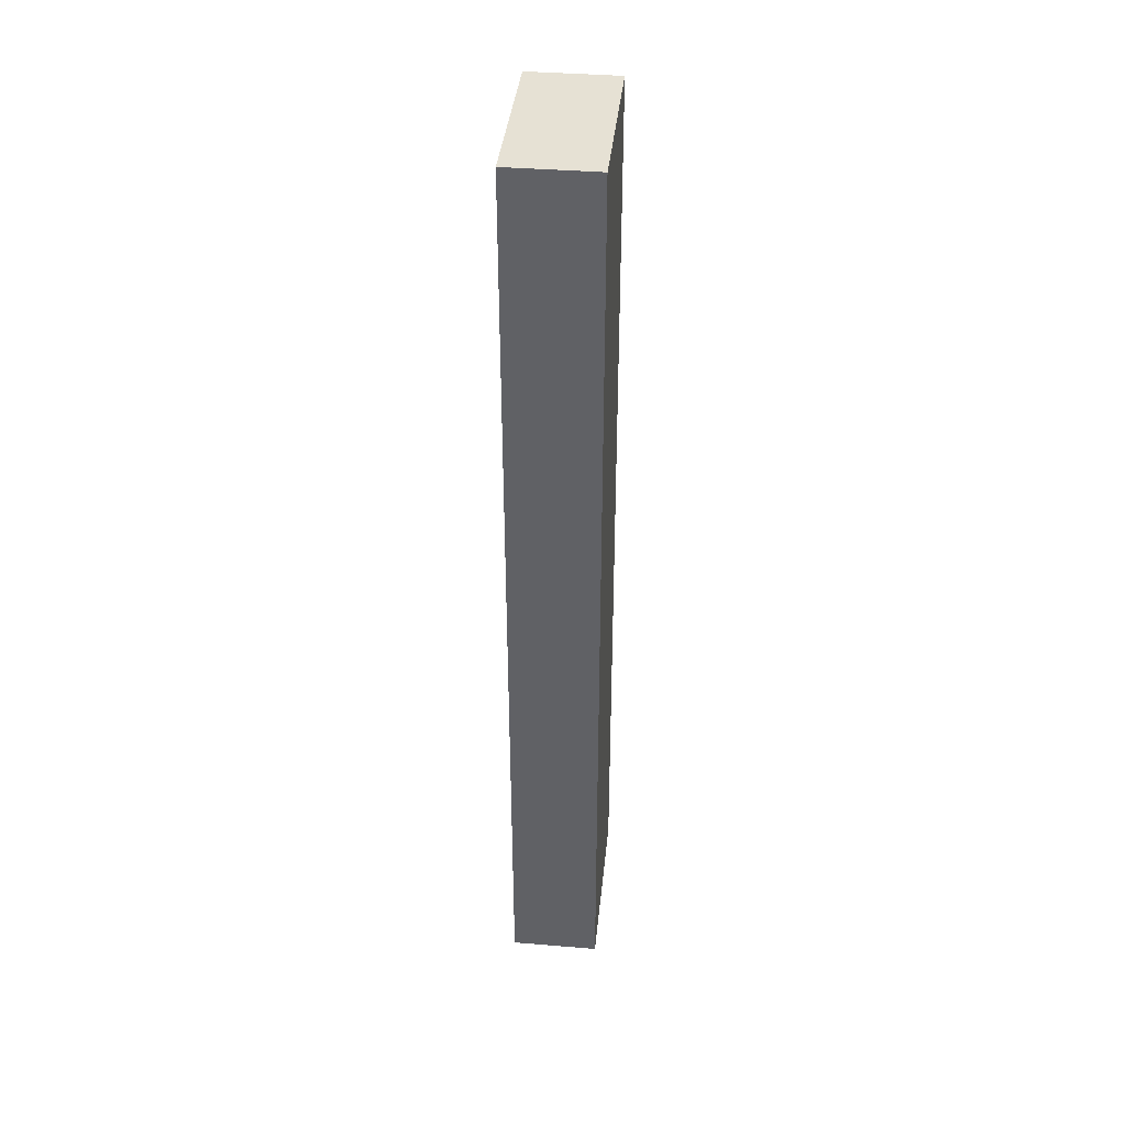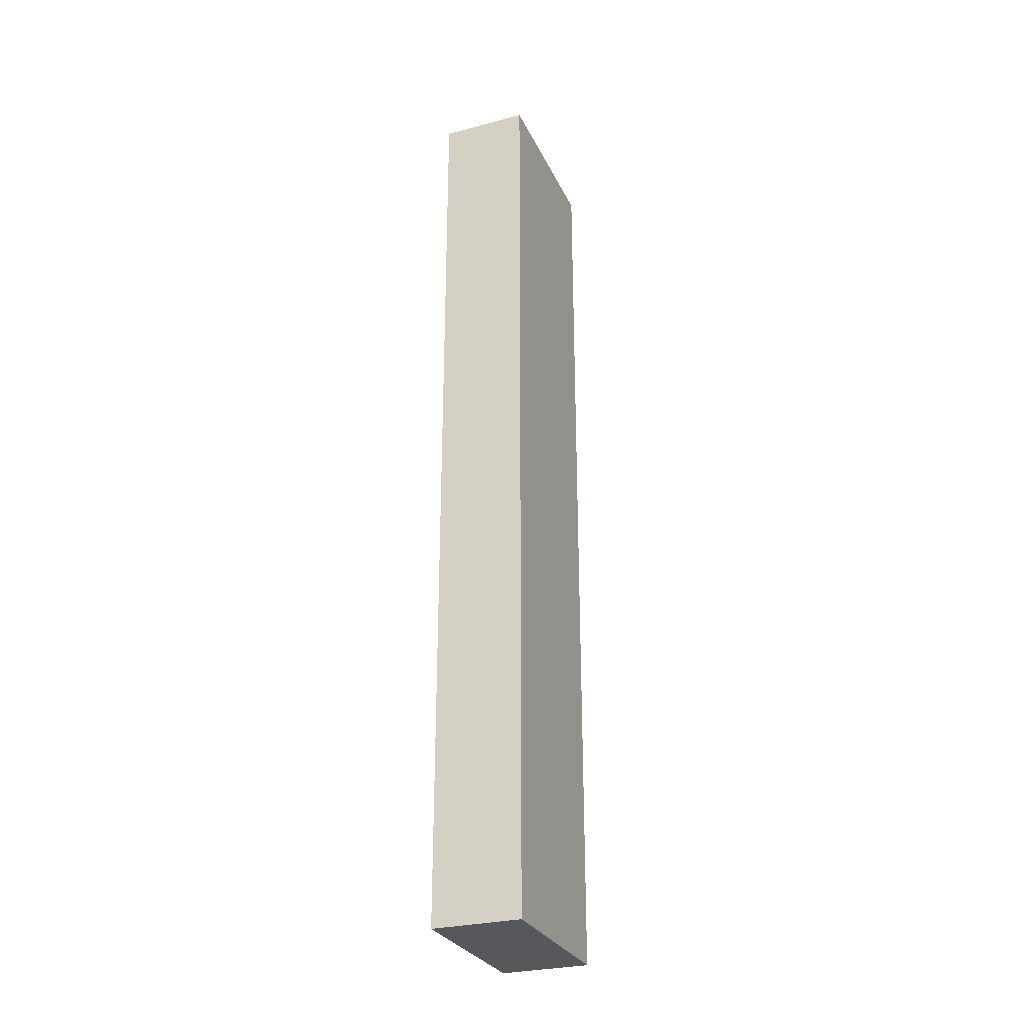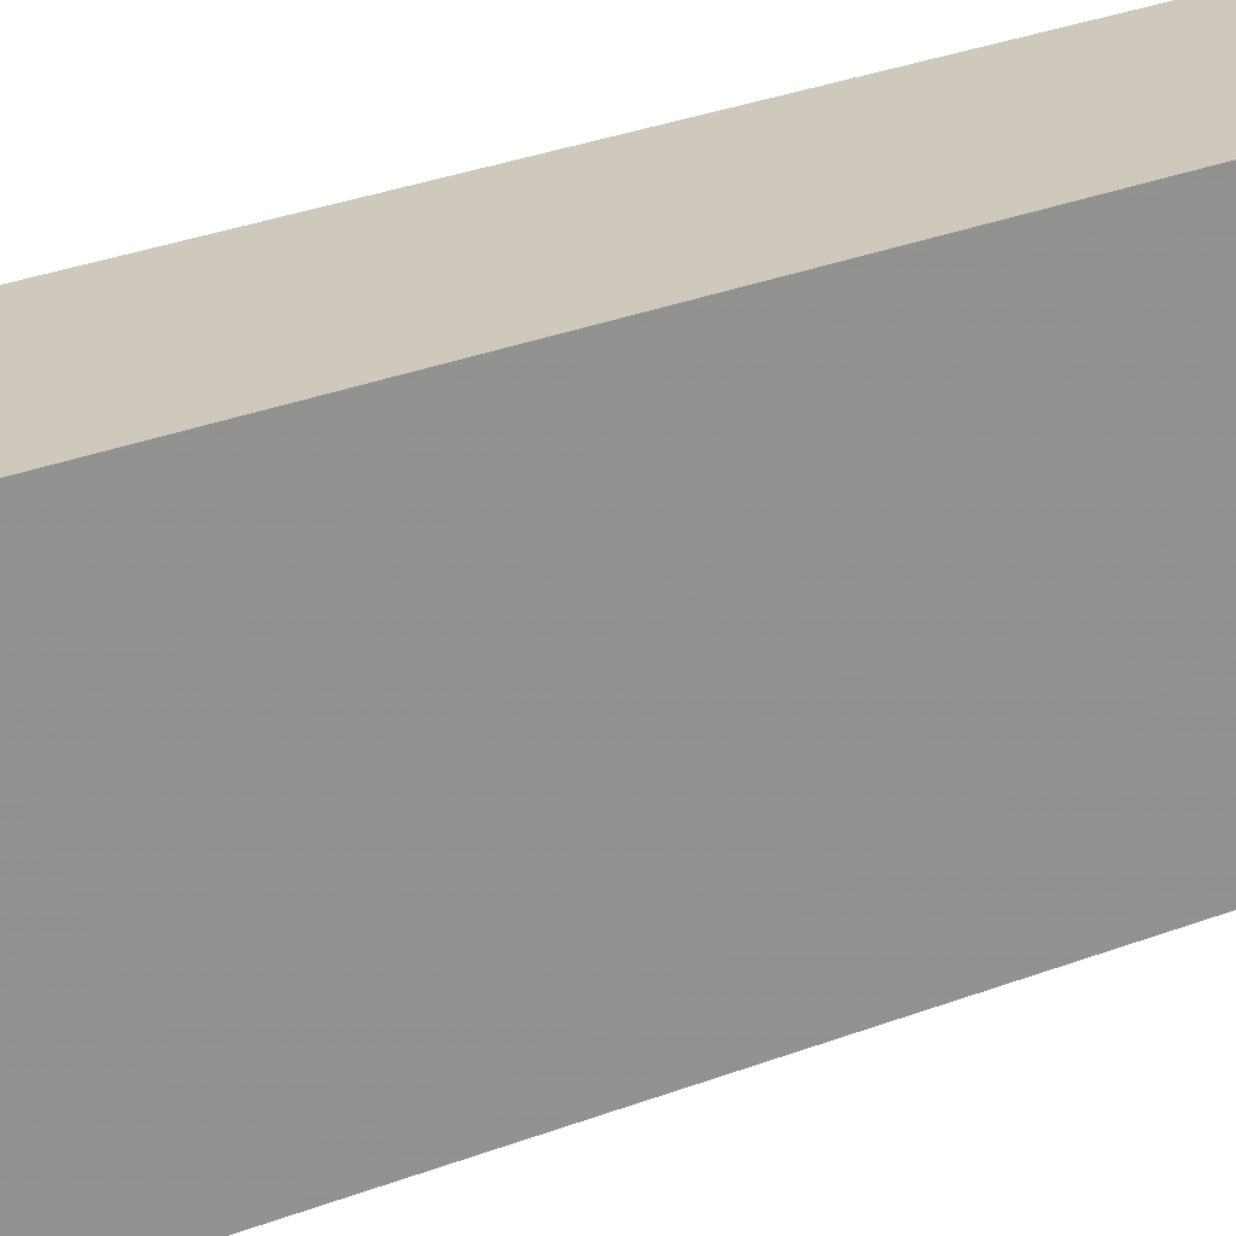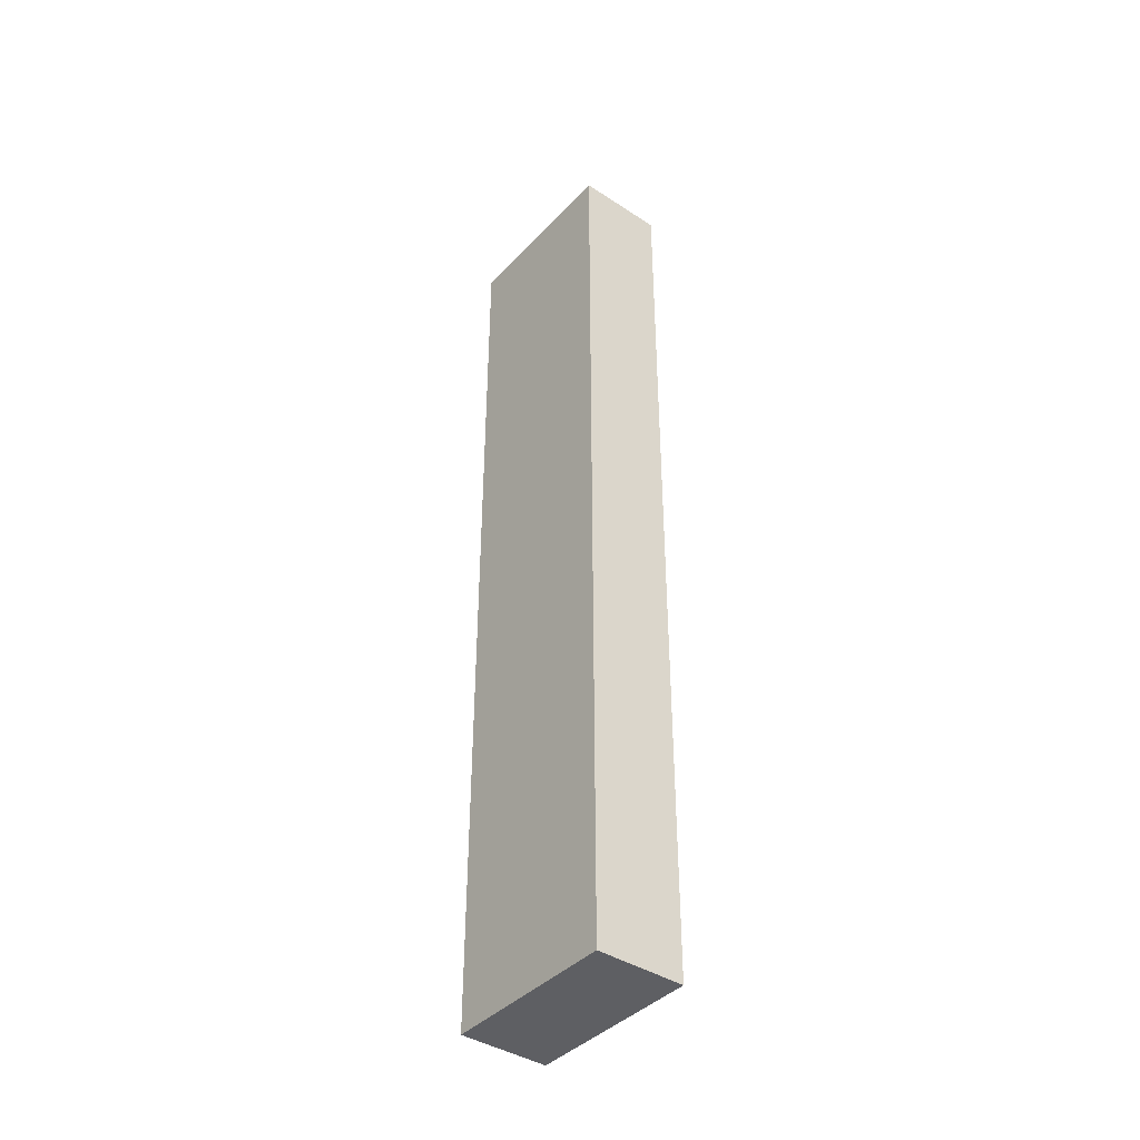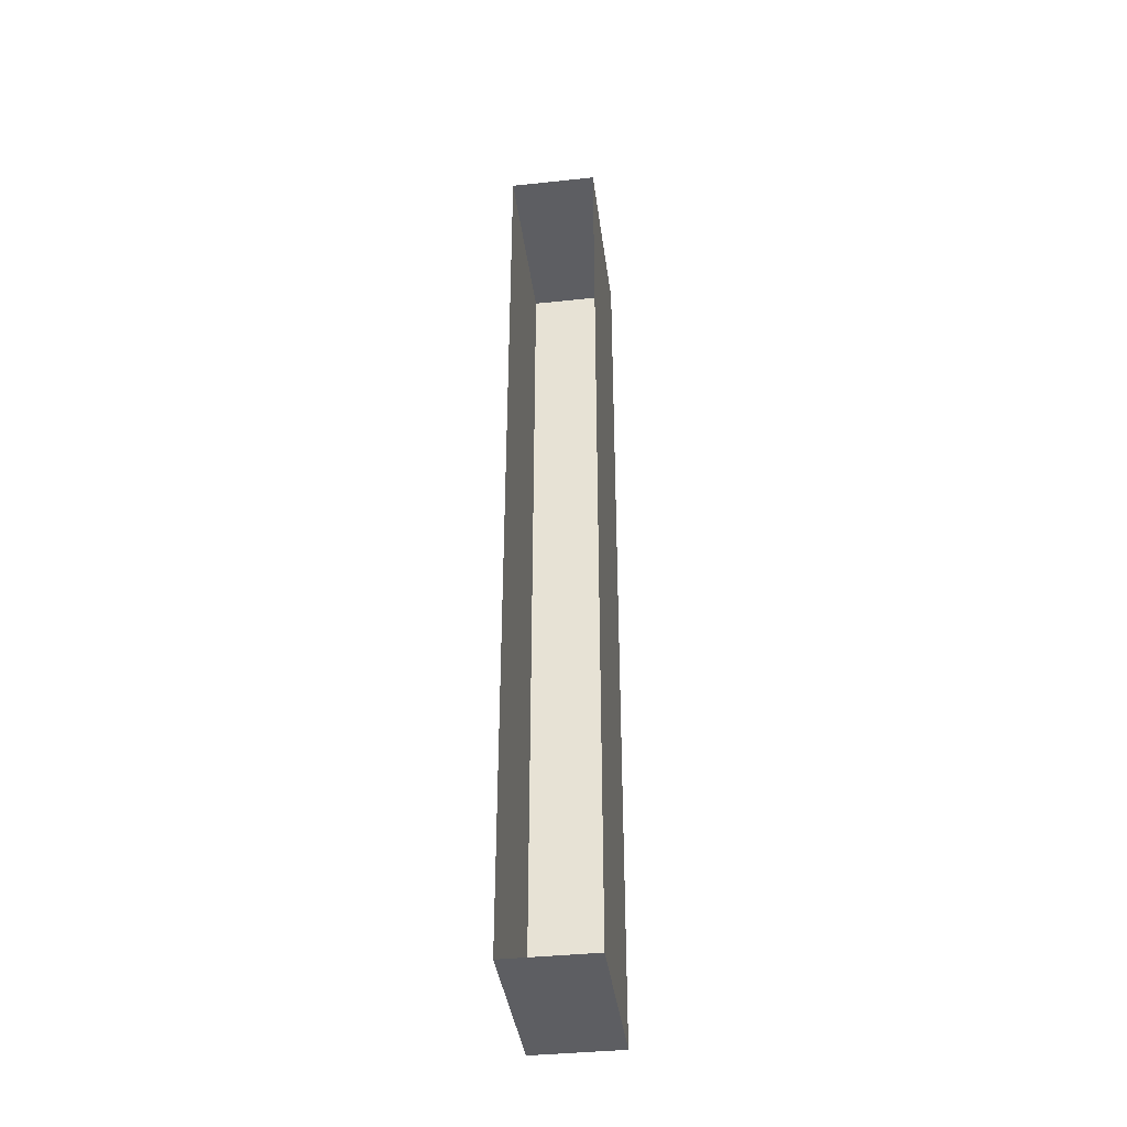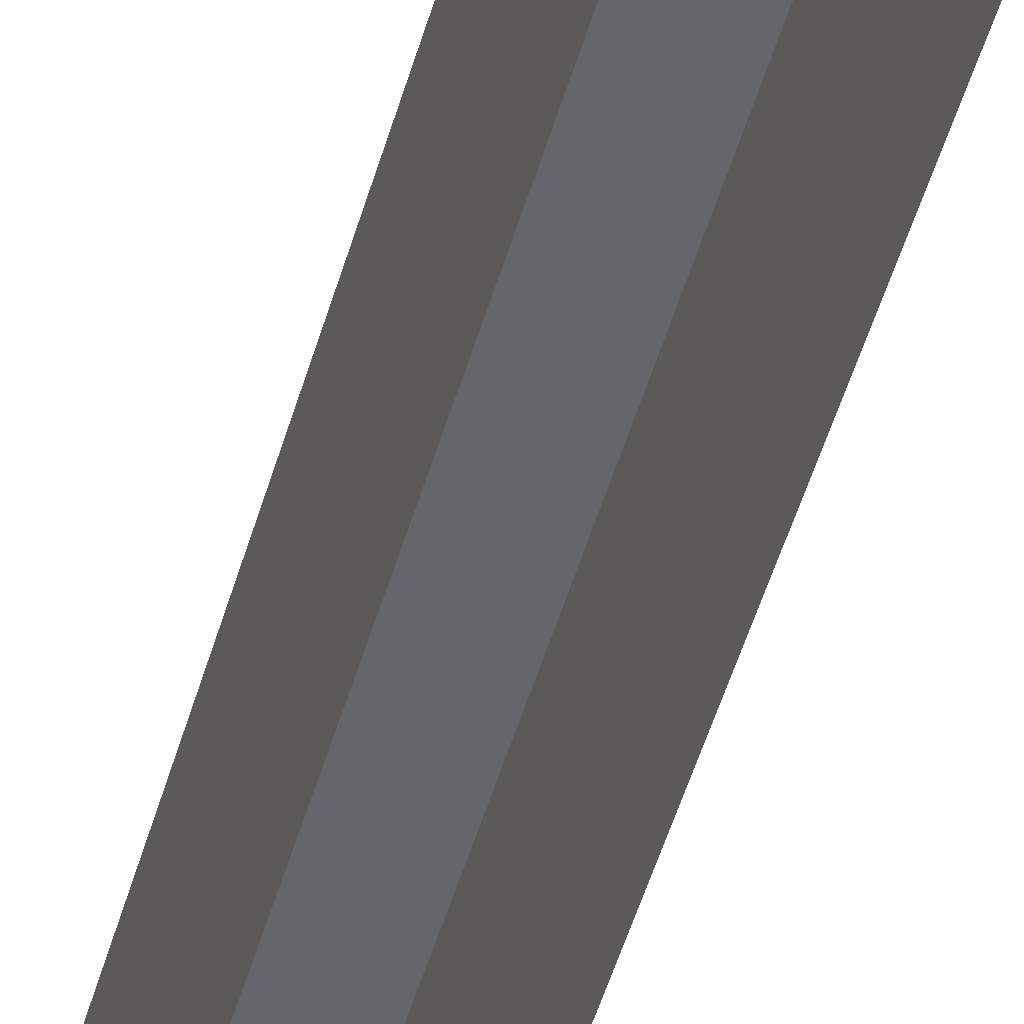
<metadata>
{"format":"obj","ext":"obj","renderer":"f3d","projection":"perspective","resolution":1024,"background":"white","views":[{"elev":39.0,"azim":7.3,"up":"+Y"},{"elev":-28.7,"azim":23.0,"up":"+Y"},{"elev":21.2,"azim":52.0,"up":"+Z"},{"elev":-40.8,"azim":-37.1,"up":"+Y"},{"elev":-39.2,"azim":-171.0,"up":"+Y"},{"elev":-52.2,"azim":163.7,"up":"+Z"}]}
</metadata>
<code>
o fh2-doors-porch-standard-kitchenA-hardware
v 11.64 5.131 -165
v 11.63 5.131 -165.1
v 11.63 5.979 -165.1
v 11.64 5.979 -165
v 11.56 5.131 -165
v 11.56 5.979 -165
v 11.55 5.131 -165.1
v 11.55 5.979 -165.1
f 1 2 3 4
f 5 1 4 6
f 7 5 6 8
f 5 7 2 1
f 3 8 6 4

</code>
